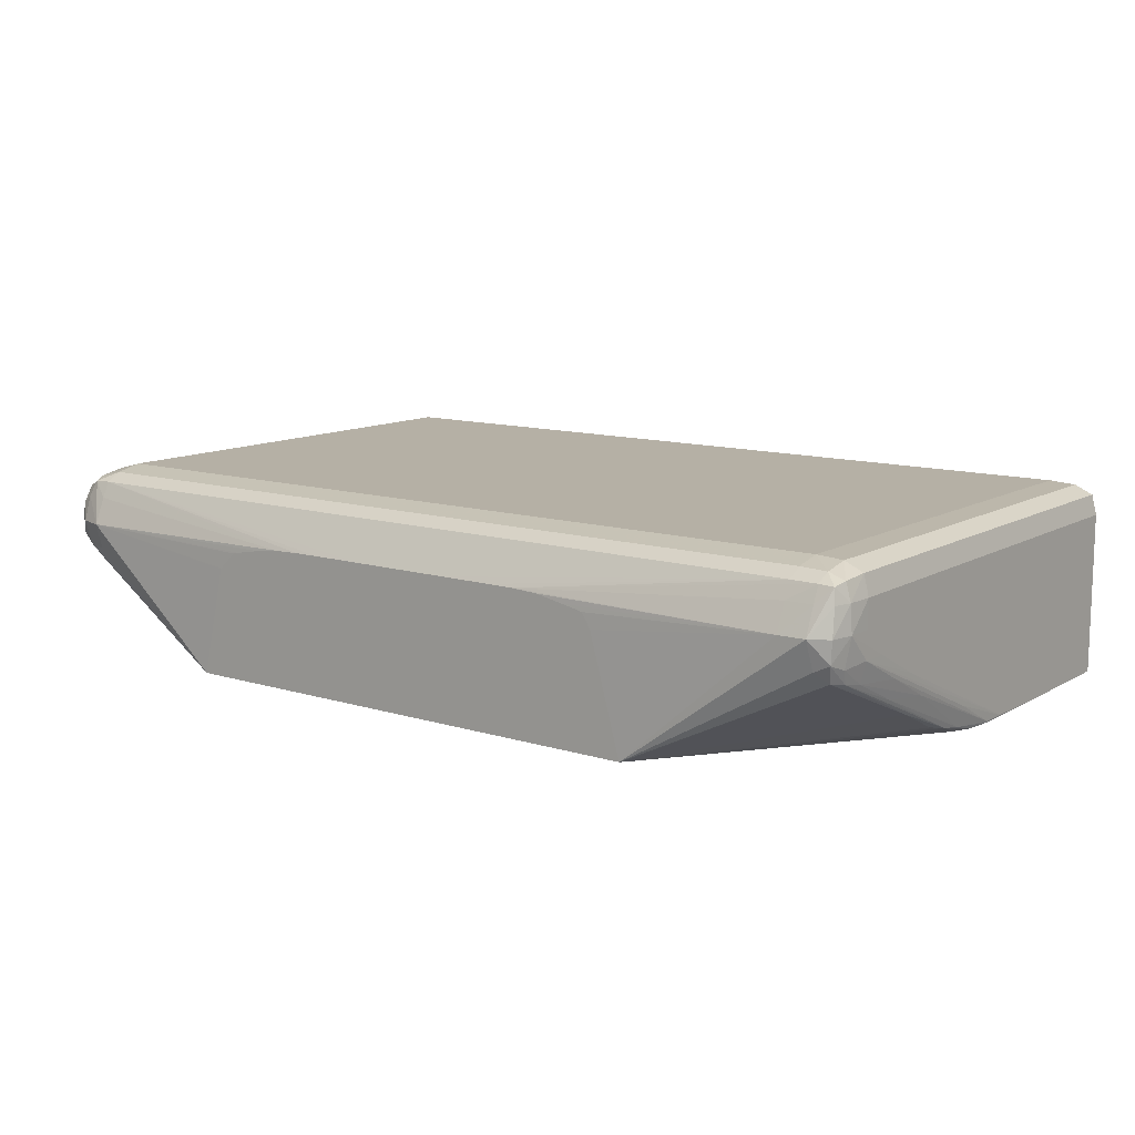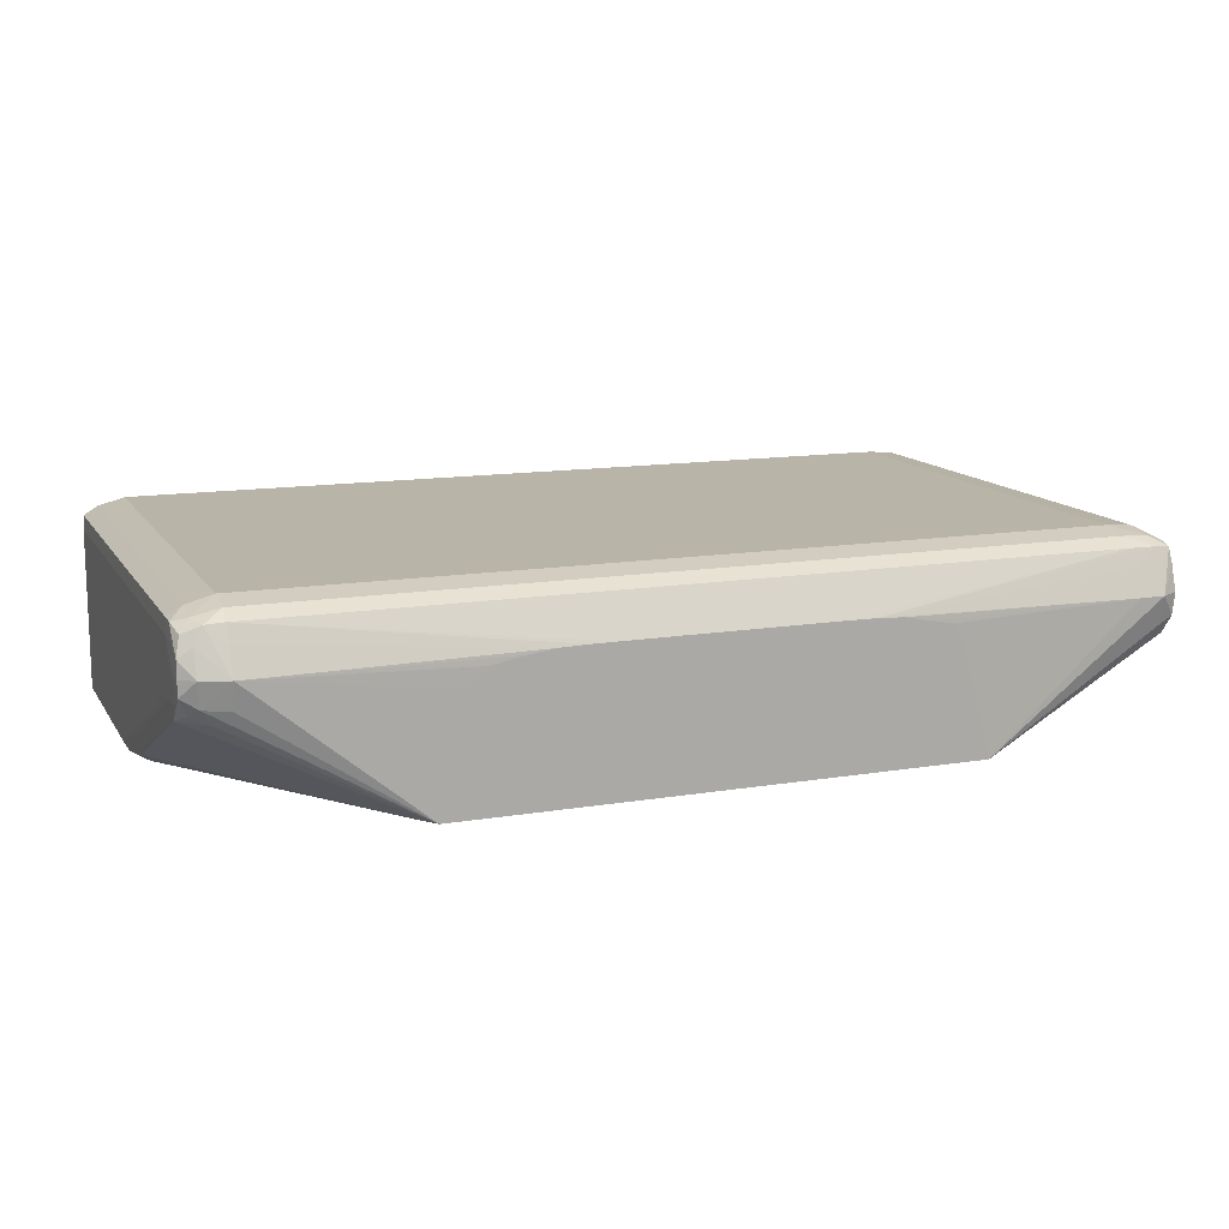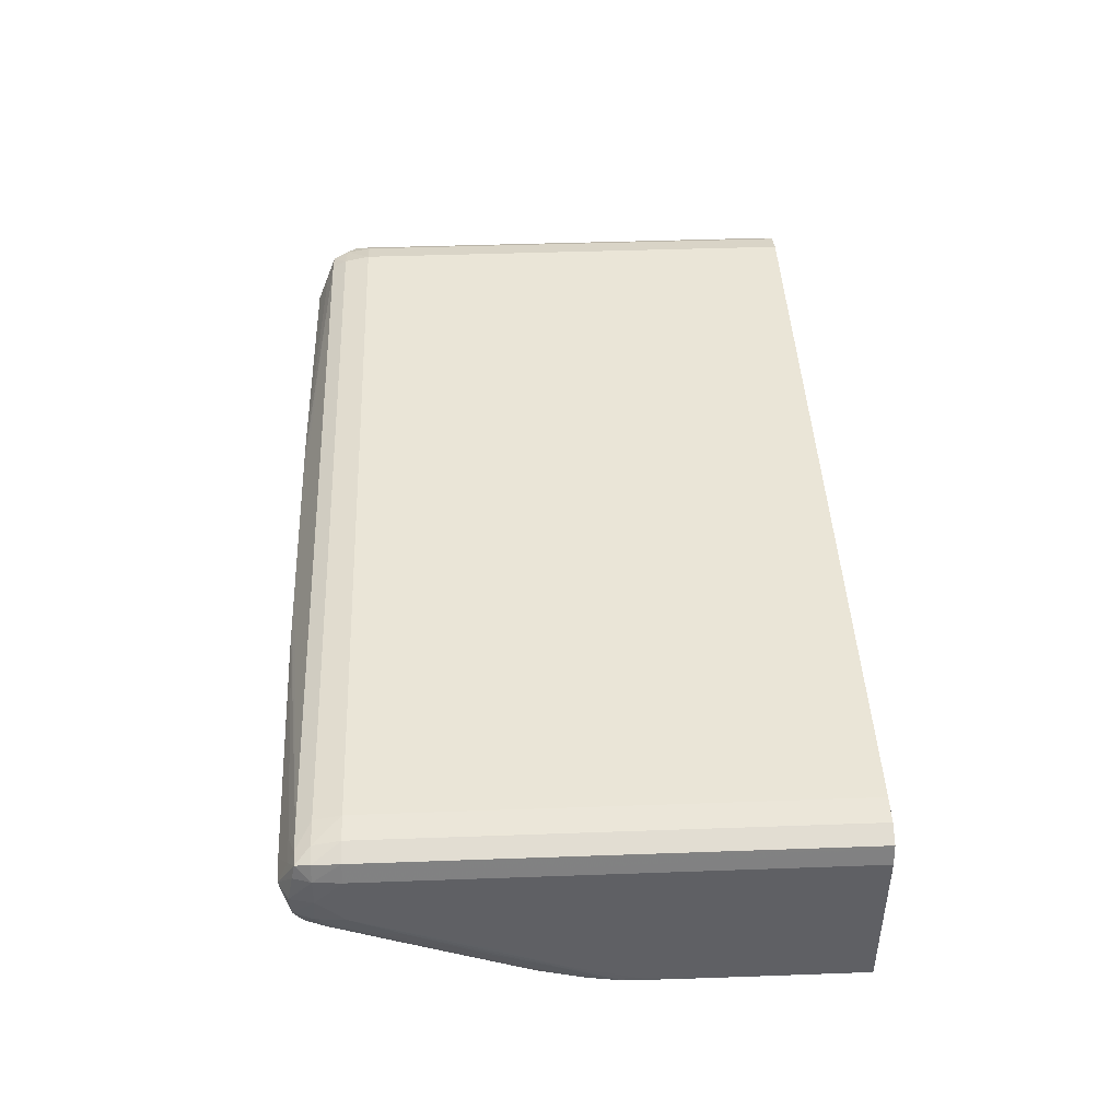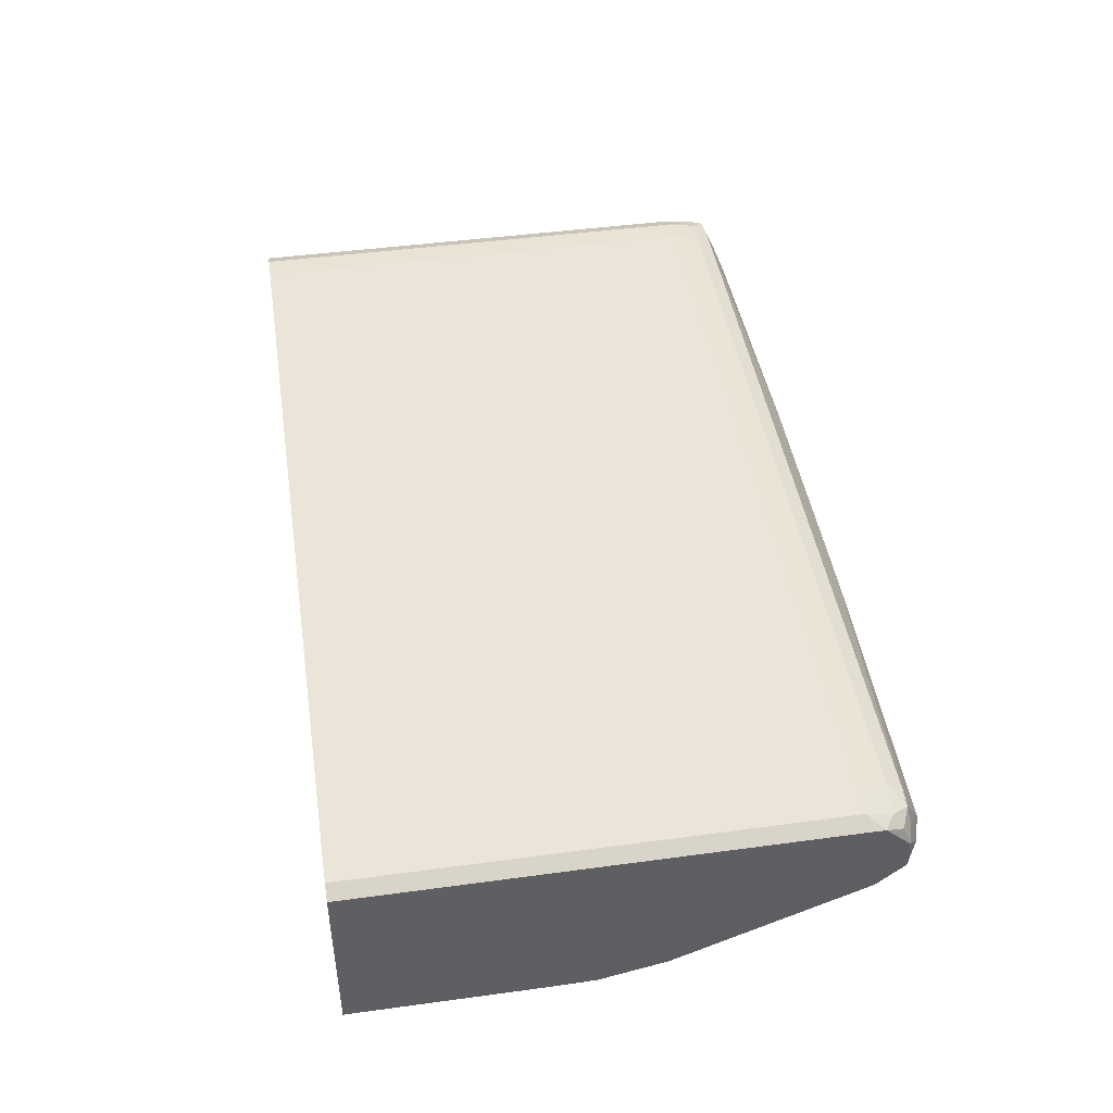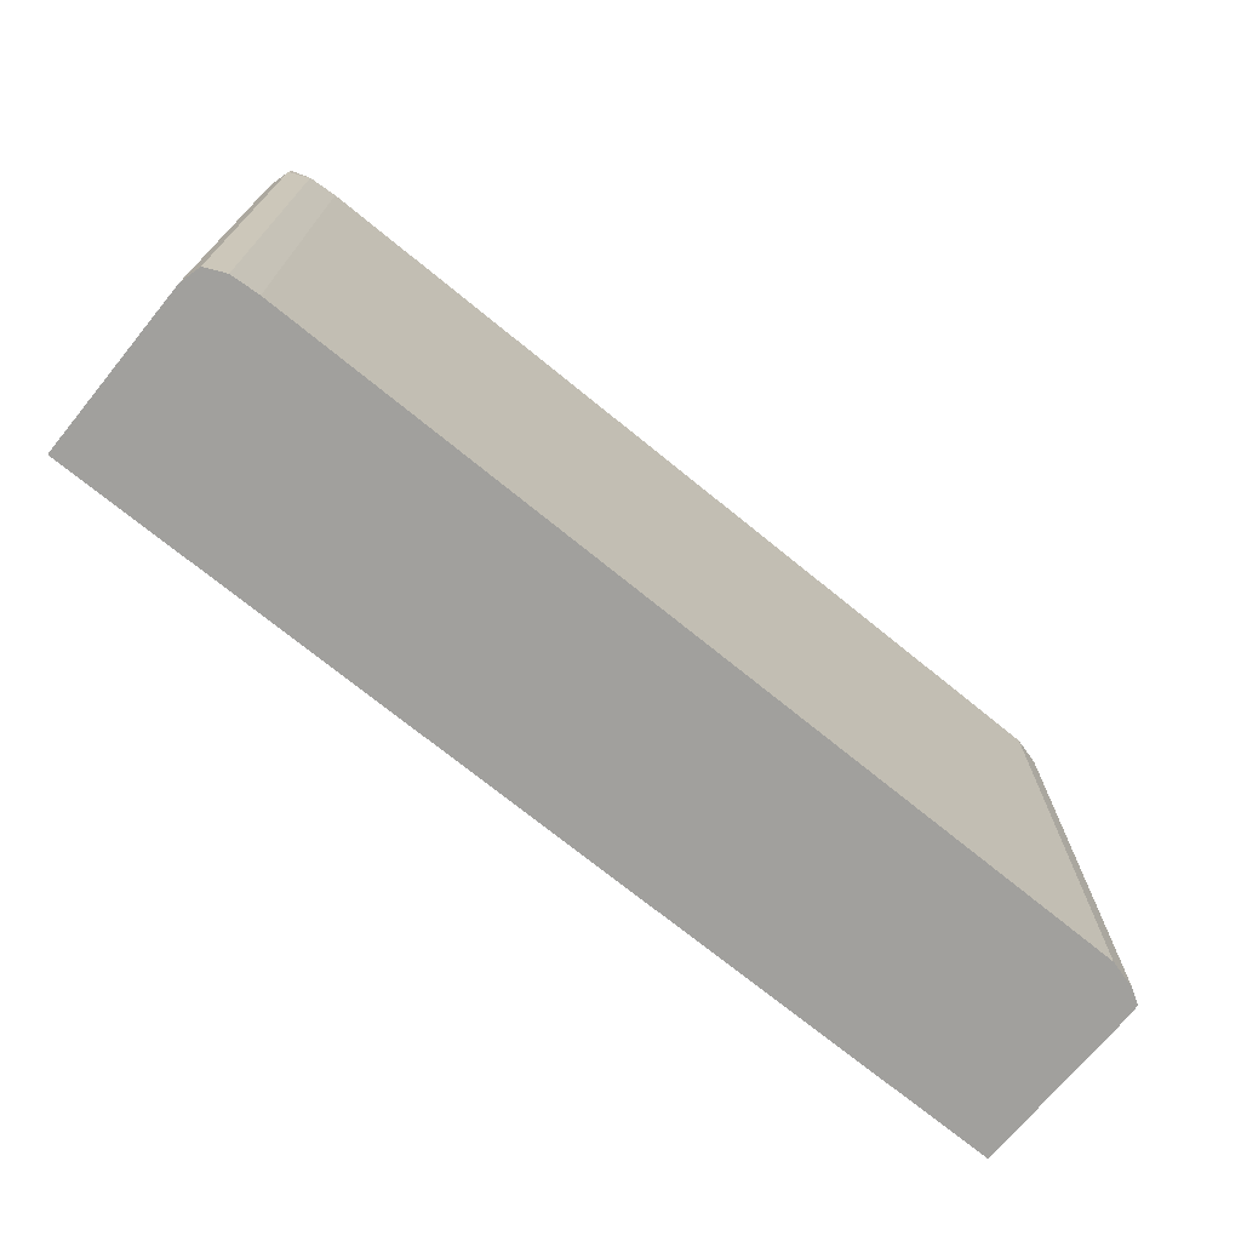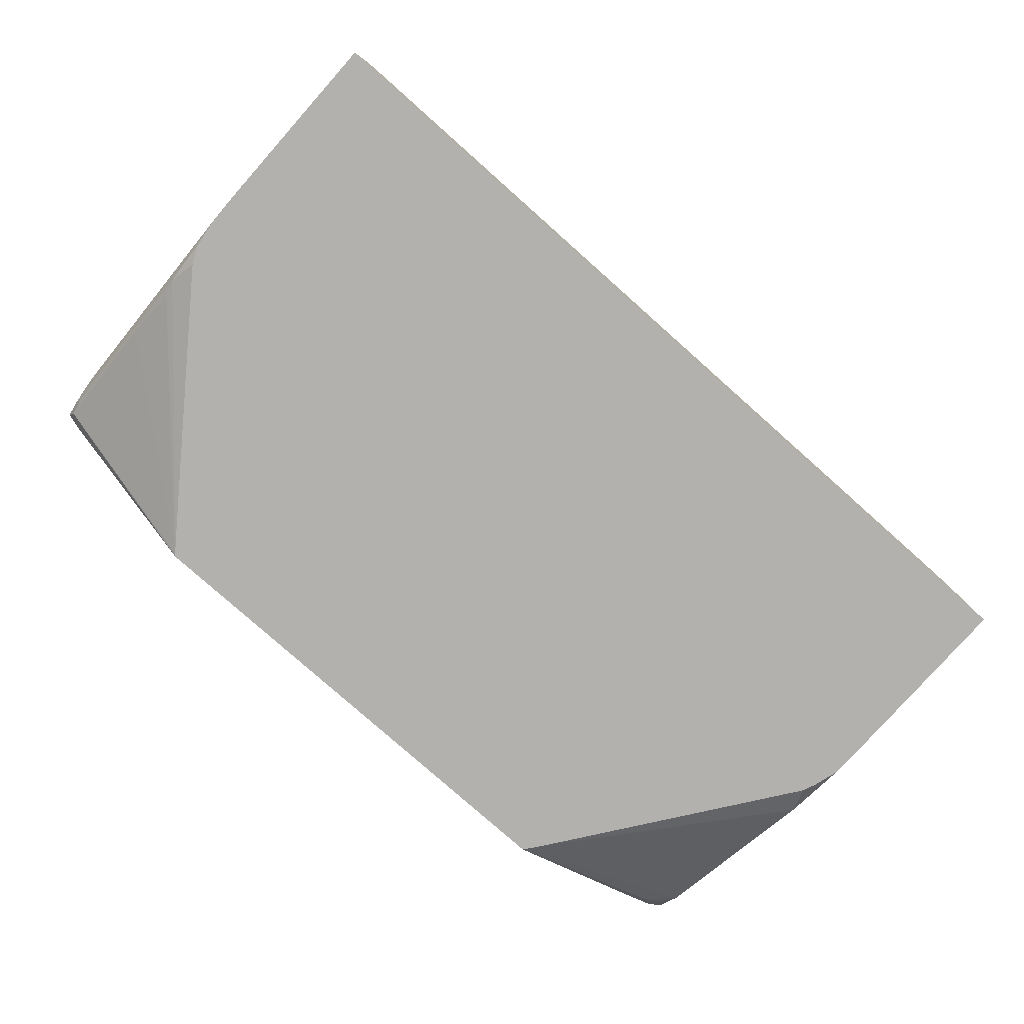
<metadata>
{"format":"obj","ext":"obj","renderer":"f3d","projection":"perspective","resolution":1024,"background":"white","views":[{"elev":11.7,"azim":36.6,"up":"+Y"},{"elev":13.0,"azim":-20.9,"up":"+Y"},{"elev":44.0,"azim":87.6,"up":"+Y"},{"elev":45.2,"azim":-98.9,"up":"+Y"},{"elev":-71.6,"azim":140.7,"up":"+Z"},{"elev":-79.3,"azim":138.4,"up":"+Y"}]}
</metadata>
<code>
v 0.4996 0.006759 0.4368
v 0.4996 0.006759 0.54
v 0.4996 0.09905 0.4368
v 1.024 0.006759 0.4368
v 0.4997 0.006759 0.5561
v 0.4996 0.007628 0.5561
v 0.4996 0.09905 0.7085
v 0.5 0.1074 0.4368
v 1.024 0.09905 0.4368
v 1.024 0.006759 0.5104
v 0.4999 0.006759 0.5718
v 0.5001 0.01449 0.6018
v 0.4997 0.02287 0.6018
v 0.4997 0.06857 0.7085
v 0.4996 0.05334 0.6628
v 0.4996 0.08381 0.7085
v 0.4997 0.08381 0.7237
v 0.4999 0.09853 0.7232
v 0.5001 0.1071 0.7178
v 0.5 0.1074 0.7085
v 0.508 0.1122 0.4368
v 1.022 0.1085 0.4368
v 1.024 0.09905 0.7085
v 1.024 0.007628 0.5561
v 1.024 0.006759 0.5409
v 0.5 0.006759 0.5722
v 0.5002 0.015 0.6102
v 0.5001 0.03002 0.6418
v 0.5001 0.06019 0.7085
v 0.5 0.06943 0.7227
v 0.4996 0.06857 0.6933
v 0.5001 0.07507 0.7324
v 0.5 0.08381 0.7325
v 0.5001 0.09309 0.7318
v 0.5026 0.1033 0.728
v 0.5078 0.1095 0.7232
v 0.508 0.1122 0.7085
v 0.5232 0.1163 0.4368
v 1.021 0.1105 0.7085
v 1.021 0.1105 0.4368
v 1.024 0.08381 0.7085
v 1.023 0.09905 0.7237
v 1.024 0.08381 0.7237
v 1.024 0.05334 0.6628
v 1.024 0.03811 0.6323
v 1.024 0.02287 0.6018
v 1.024 0.007628 0.5714
v 1.024 0.006759 0.5561
v 0.5042 0.006759 0.587
v 0.5002 0.06071 0.7169
v 0.5074 0.006759 0.5949
v 0.6064 0.006759 0.7325
v 0.6112 0.006759 0.739
v 0.5049 0.06491 0.7271
v 0.5092 0.06943 0.7352
v 0.508 0.08381 0.7385
v 0.5078 0.09853 0.7338
v 0.5128 0.1078 0.7321
v 0.5232 0.1131 0.7237
v 0.5232 0.1163 0.7085
v 0.9957 0.1163 0.4368
v 1.011 0.1153 0.7085
v 1.02 0.1092 0.7237
v 1.011 0.1153 0.4368
v 1.024 0.06857 0.6933
v 1.019 0.1075 0.7319
v 1.02 0.09905 0.7336
v 1.021 0.08381 0.7368
v 1.02 0.07116 0.7361
v 1.022 0.06708 0.7252
v 1.024 0.06857 0.7085
v 1.024 0.006759 0.5714
v 1.024 0.05334 0.678
v 1.023 0.03811 0.6475
v 1.021 0.01094 0.6018
v 0.5151 0.06084 0.7316
v 0.616 0.006759 0.745
v 0.5232 0.06857 0.7394
v 0.5232 0.08381 0.7433
v 0.5232 0.09905 0.7368
v 0.5232 0.1083 0.7325
v 0.9957 0.1131 0.7237
v 0.9957 0.1163 0.7085
v 1.011 0.1124 0.7237
v 1.011 0.1081 0.7323
v 1.011 0.09905 0.7363
v 1.011 0.08381 0.7428
v 1.012 0.06708 0.7374
v 1.018 0.06101 0.7313
v 1.02 0.05896 0.7211
v 1.021 0.05662 0.7085
v 1.022 0.006899 0.587
v 1.022 0.006759 0.5869
v 1.021 0.04244 0.678
v 1.021 0.0281 0.6475
v 1.02 0.01326 0.6144
v 0.6308 0.07002 0.745
v 0.9082 0.006759 0.745
v 0.6311 0.07062 0.745
v 0.6413 0.08027 0.745
v 0.6449 0.0811 0.745
v 0.6604 0.08398 0.745
v 0.6757 0.08594 0.745
v 0.6909 0.08634 0.745
v 0.7062 0.08644 0.745
v 0.7214 0.08645 0.745
v 0.7366 0.08646 0.745
v 0.9957 0.1083 0.7325
v 0.841 0.08636 0.745
v 0.9957 0.09905 0.7368
v 0.9957 0.08381 0.7433
v 1.019 0.02982 0.6567
v 1.02 0.04437 0.6889
v 0.9094 0.006759 0.7436
v 1.017 0.006759 0.5973
v 1.017 0.01534 0.6246
v 0.9146 0.006759 0.7366
v 0.8902 0.07158 0.745
v 0.7952 0.08646 0.745
v 0.8257 0.08644 0.745
v 0.8565 0.08558 0.745
v 0.8727 0.08249 0.745
v 0.8851 0.07994 0.745
f 1 2 6
f 1 6 15
f 1 15 31
f 1 31 16
f 1 16 7
f 1 7 3
f 1 3 8
f 1 8 21
f 1 21 38
f 1 38 61
f 1 61 64
f 1 64 40
f 1 40 22
f 1 22 9
f 1 9 4
f 1 4 10
f 1 10 25
f 1 25 48
f 1 48 72
f 1 72 93
f 1 93 115
f 1 115 117
f 1 117 114
f 1 114 98
f 1 98 77
f 1 77 53
f 1 53 52
f 1 52 51
f 1 51 49
f 1 49 26
f 1 26 11
f 1 11 5
f 1 5 2
f 2 5 6
f 3 7 20
f 3 20 8
f 4 9 23
f 4 23 41
f 4 41 65
f 4 65 44
f 4 44 24
f 4 24 10
f 5 11 6
f 6 11 12
f 6 12 13
f 6 13 14
f 6 14 15
f 7 16 17
f 7 17 18
f 7 18 19
f 7 19 20
f 8 20 37
f 8 37 21
f 9 22 23
f 10 24 25
f 11 26 27
f 11 27 12
f 12 27 28
f 12 28 13
f 13 28 14
f 14 28 29
f 14 29 30
f 14 30 17
f 14 17 31
f 14 31 15
f 16 31 17
f 17 30 32
f 17 32 33
f 17 33 34
f 17 34 18
f 18 34 19
f 19 34 35
f 19 35 36
f 19 36 37
f 19 37 20
f 21 37 60
f 21 60 38
f 22 39 23
f 22 40 39
f 23 39 42
f 23 42 43
f 23 43 41
f 24 44 45
f 24 45 46
f 24 46 47
f 24 47 48
f 24 48 25
f 26 49 27
f 27 50 28
f 27 49 51
f 27 51 52
f 27 52 53
f 27 53 50
f 28 50 29
f 29 50 30
f 30 50 32
f 32 50 54
f 32 54 55
f 32 55 56
f 32 56 33
f 33 56 34
f 34 56 57
f 34 57 58
f 34 58 35
f 35 58 36
f 36 58 59
f 36 59 60
f 36 60 37
f 38 60 83
f 38 83 61
f 39 40 64
f 39 64 62
f 39 62 63
f 39 63 42
f 41 43 65
f 42 63 66
f 42 66 67
f 42 67 68
f 42 68 43
f 43 68 69
f 43 69 70
f 43 70 71
f 43 71 65
f 44 65 71
f 44 71 45
f 45 71 46
f 46 71 47
f 47 72 48
f 47 71 73
f 47 73 74
f 47 74 75
f 47 75 72
f 50 76 54
f 50 53 77
f 50 77 76
f 54 76 55
f 55 76 77
f 55 77 78
f 55 78 79
f 55 79 56
f 56 79 57
f 57 79 58
f 58 79 80
f 58 80 81
f 58 81 59
f 59 81 108
f 59 108 82
f 59 82 83
f 59 83 60
f 61 83 62
f 61 62 64
f 62 84 63
f 62 83 84
f 63 84 66
f 66 84 85
f 66 85 86
f 66 86 87
f 66 87 67
f 67 87 68
f 68 87 69
f 69 87 88
f 69 88 89
f 69 89 90
f 69 90 70
f 70 90 91
f 70 91 71
f 71 91 73
f 72 92 93
f 72 75 92
f 73 91 74
f 74 91 94
f 74 94 75
f 75 94 95
f 75 95 96
f 75 96 93
f 75 93 92
f 77 97 79
f 77 79 78
f 77 98 118
f 77 118 123
f 77 123 122
f 77 122 121
f 77 121 109
f 77 109 120
f 77 120 119
f 77 119 107
f 77 107 106
f 77 106 105
f 77 105 104
f 77 104 103
f 77 103 102
f 77 102 101
f 77 101 100
f 77 100 99
f 77 99 97
f 79 97 99
f 79 99 100
f 79 100 101
f 79 101 102
f 79 102 103
f 79 103 80
f 80 103 81
f 81 103 104
f 81 104 105
f 81 105 106
f 81 106 107
f 81 107 119
f 81 119 108
f 82 108 85
f 82 85 84
f 82 84 83
f 85 108 109
f 85 109 110
f 85 110 86
f 86 110 111
f 86 111 87
f 87 111 98
f 87 98 88
f 88 98 89
f 89 112 113
f 89 113 90
f 89 98 114
f 89 114 112
f 90 113 96
f 90 96 95
f 90 95 94
f 90 94 91
f 93 96 115
f 96 113 112
f 96 112 116
f 96 116 114
f 96 114 117
f 96 117 115
f 98 111 118
f 108 119 120
f 108 120 109
f 109 121 111
f 109 111 110
f 111 121 122
f 111 122 123
f 111 123 118
f 112 114 116

</code>
